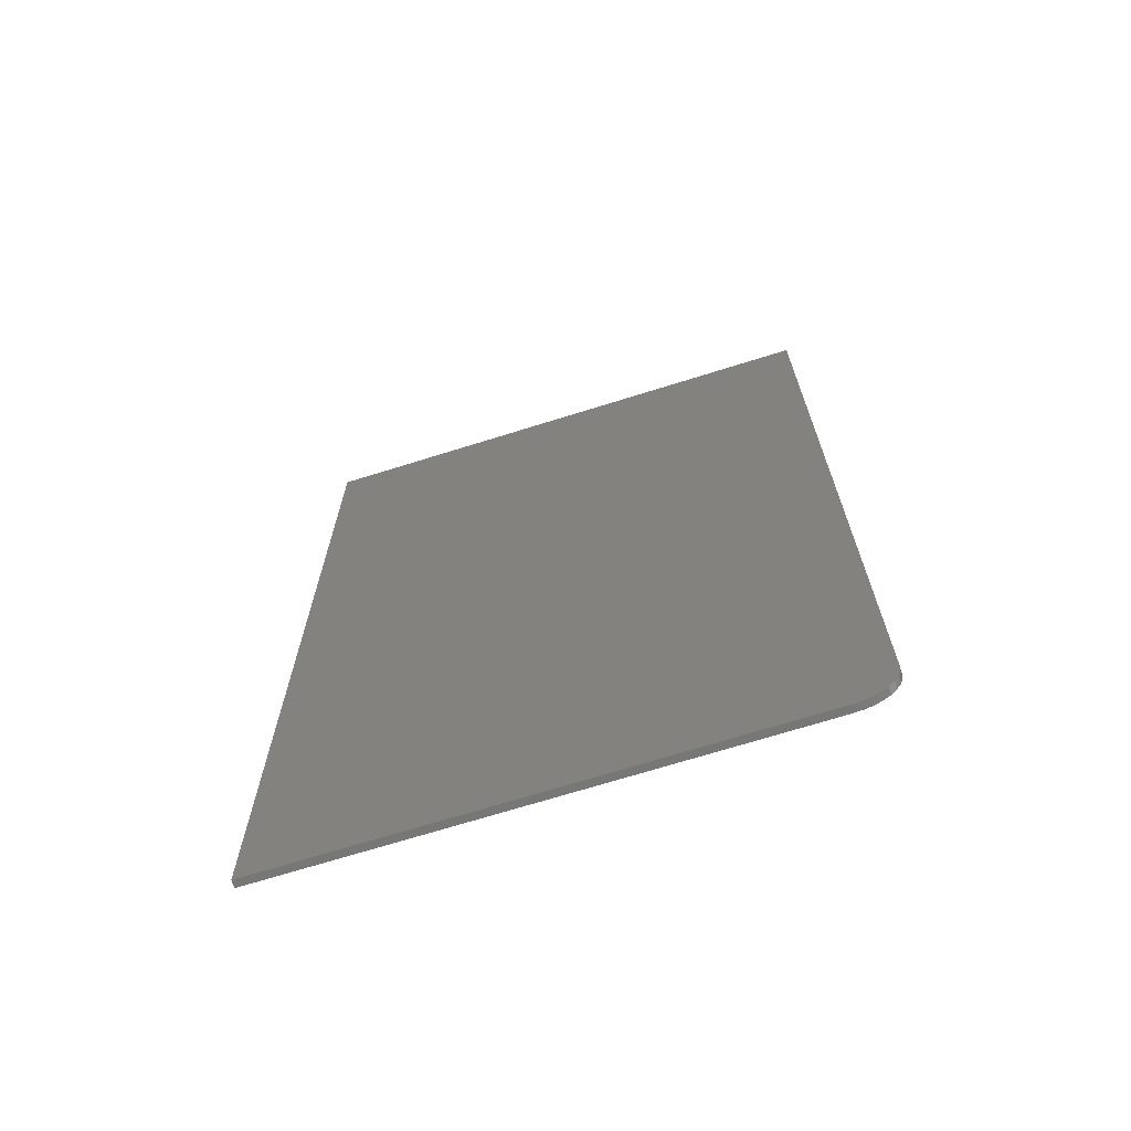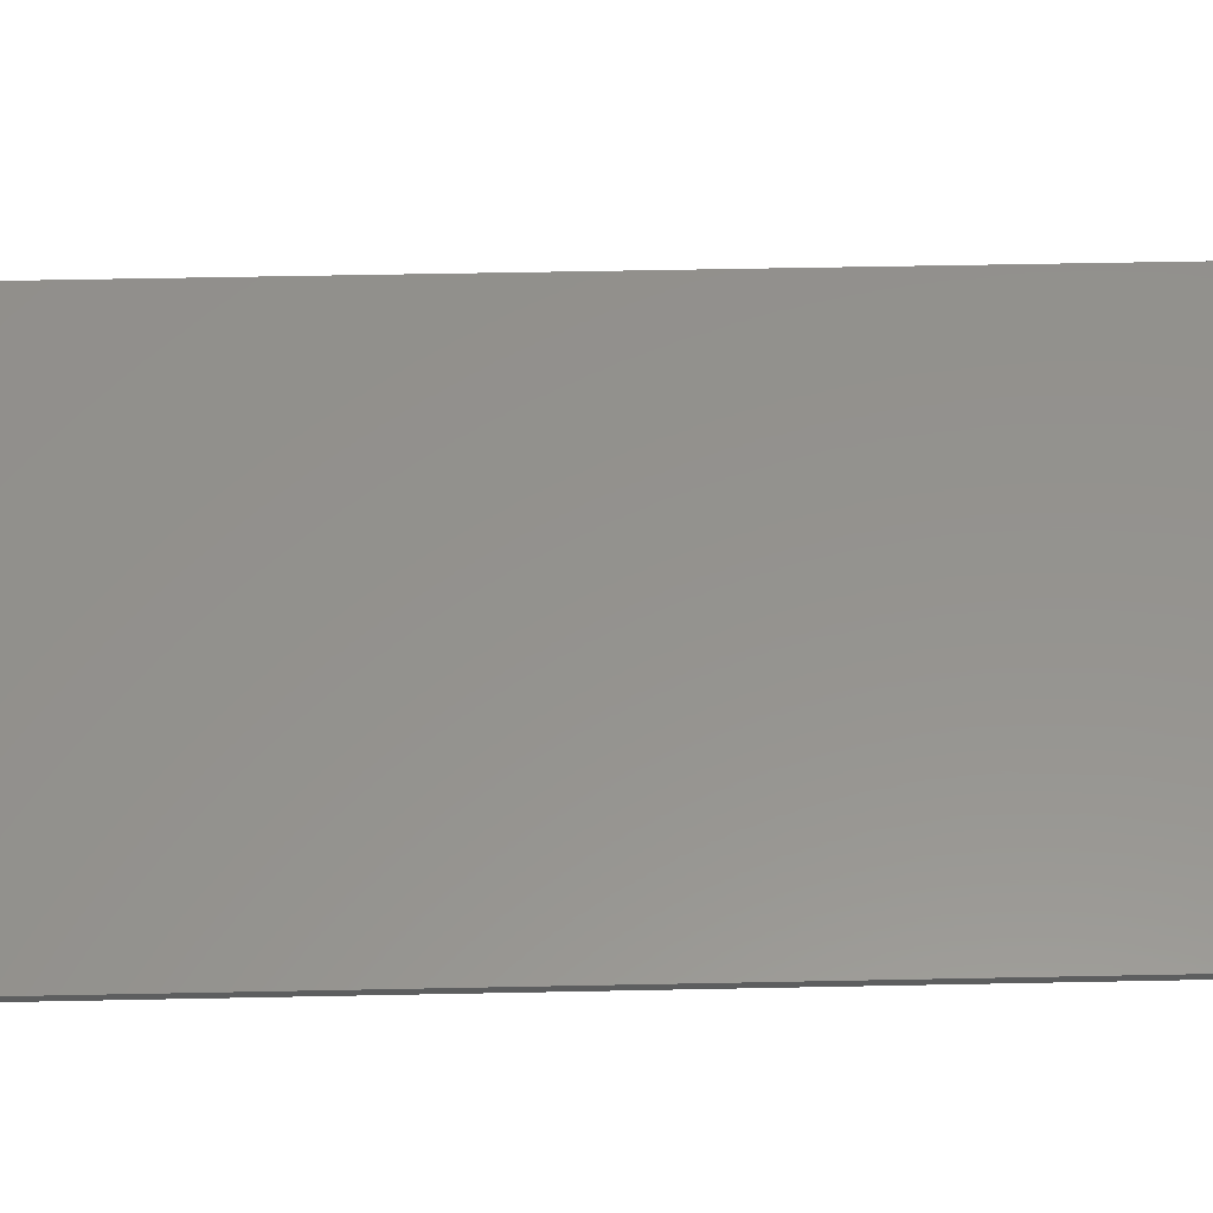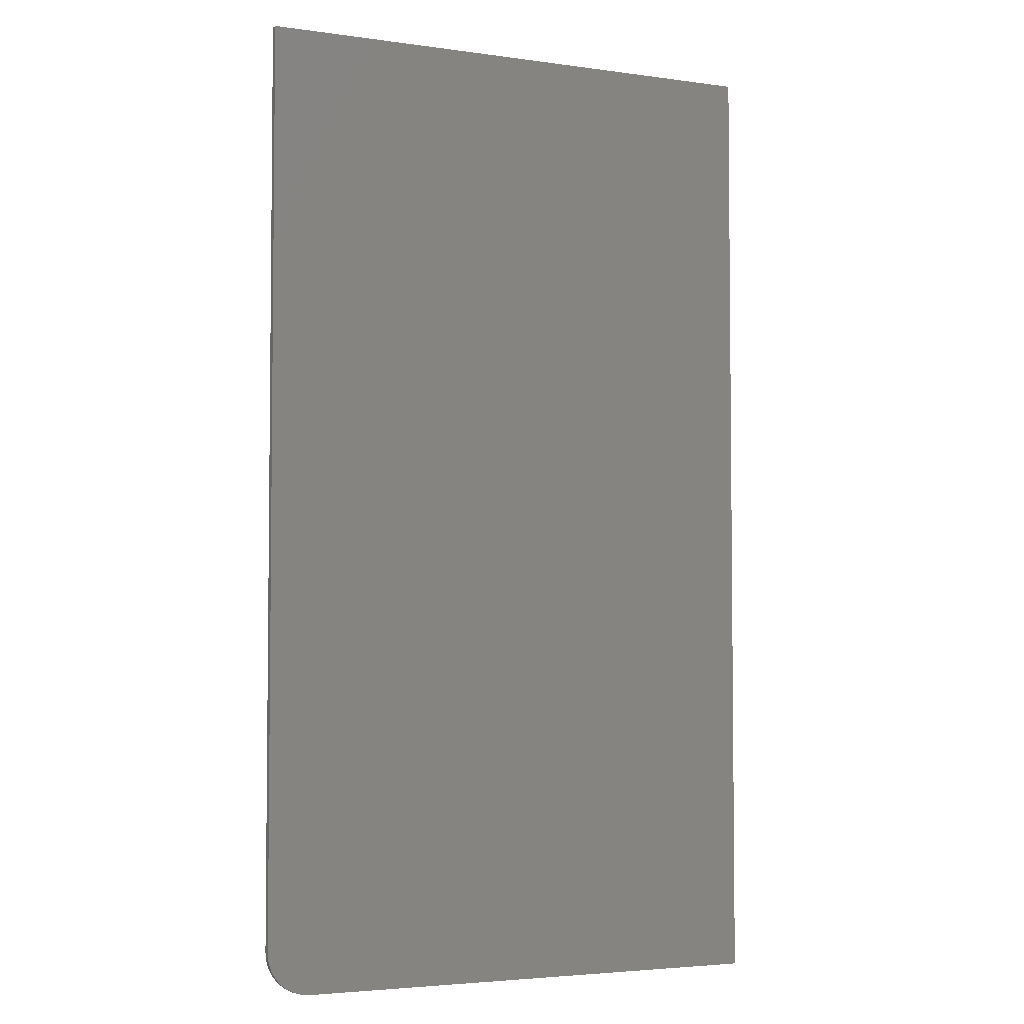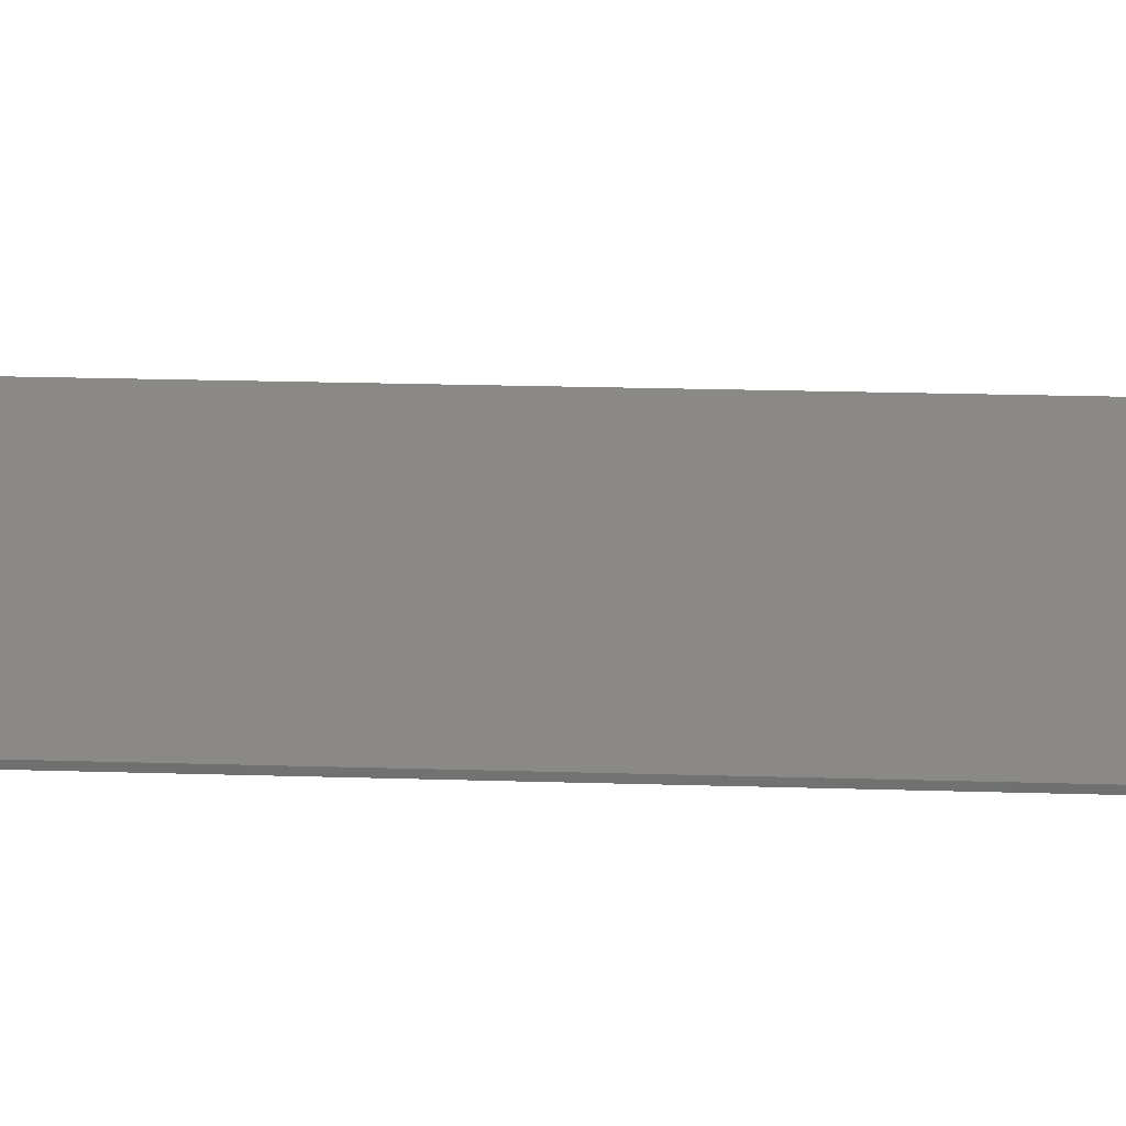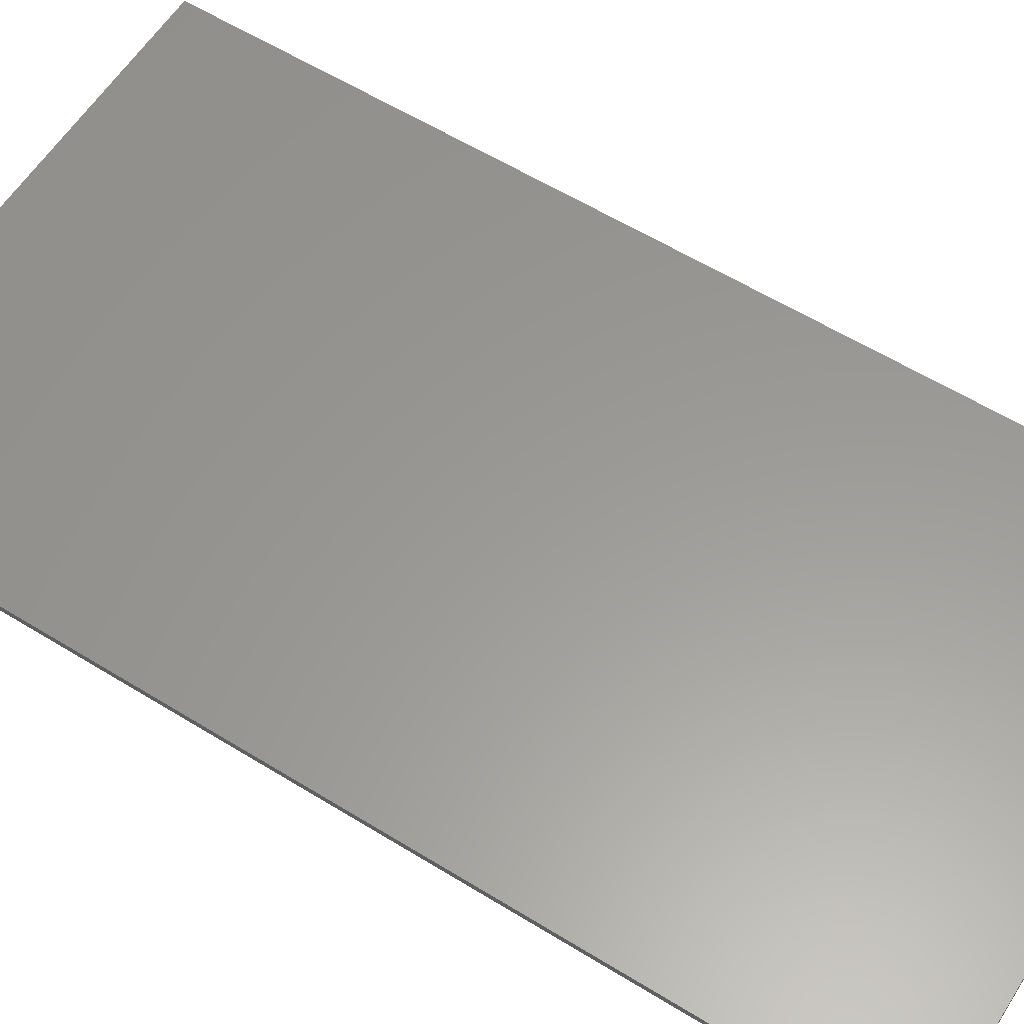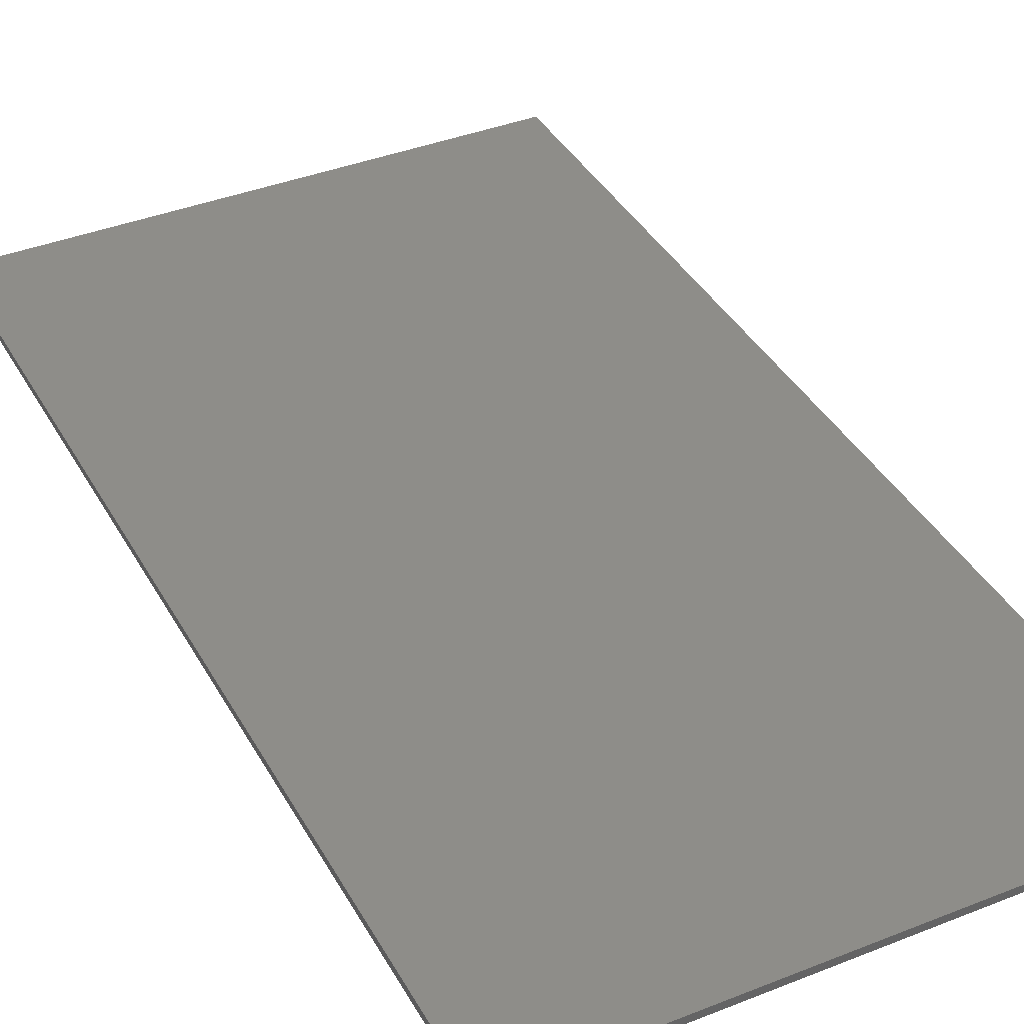
<metadata>
{"format":"stl","ext":"stl","renderer":"f3d","projection":"perspective","resolution":1024,"background":"white","views":[{"elev":-69.7,"azim":-162.6,"up":"+Y"},{"elev":56.1,"azim":88.8,"up":"+Z"},{"elev":-3.9,"azim":-24.8,"up":"+Y"},{"elev":28.7,"azim":92.4,"up":"+Z"},{"elev":59.5,"azim":-57.7,"up":"+Z"},{"elev":38.8,"azim":-26.5,"up":"+Z"}]}
</metadata>
<code>
# stl→obj: 24 verts, 44 faces
v -0.2753 -0.3222 0.007812
v -0.2855 -0.307 0.007812
v -0.2812 -0.3151 0.007812
v 0.284 0.7109 0.007812
v -0.2891 0.7109 0.007812
v -0.2891 -0.2891 0.007812
v -0.2882 -0.2982 0.007812
v 0.284 -0.3359 0.007812
v -0.2682 -0.328 0.007812
v -0.2601 -0.3324 0.007812
v -0.2513 -0.335 0.007812
v -0.2422 -0.3359 0.007812
v -0.2812 -0.3151 0
v -0.2855 -0.307 0
v -0.2753 -0.3222 0
v 0.284 0.7109 0
v 0.284 -0.3359 0
v -0.2882 -0.2982 0
v -0.2891 -0.2891 0
v -0.2891 0.7109 0
v -0.2422 -0.3359 0
v -0.2513 -0.335 0
v -0.2601 -0.3324 0
v -0.2682 -0.328 0
f 1 2 3
f 4 5 6
f 4 6 7
f 4 7 8
f 7 2 1
f 7 1 9
f 7 9 10
f 7 10 11
f 7 11 12
f 7 12 8
f 13 14 15
f 16 17 18
f 16 18 19
f 16 19 20
f 18 17 21
f 18 21 22
f 18 22 23
f 18 23 24
f 18 24 15
f 18 15 14
f 5 20 6
f 6 20 19
f 12 21 8
f 8 21 17
f 21 12 22
f 22 12 11
f 22 11 23
f 23 11 10
f 23 10 24
f 24 10 9
f 24 9 15
f 15 9 1
f 15 1 13
f 13 1 3
f 13 3 14
f 14 3 2
f 14 2 18
f 18 2 7
f 18 7 19
f 19 7 6
f 4 16 5
f 5 16 20
f 8 17 4
f 4 17 16

</code>
